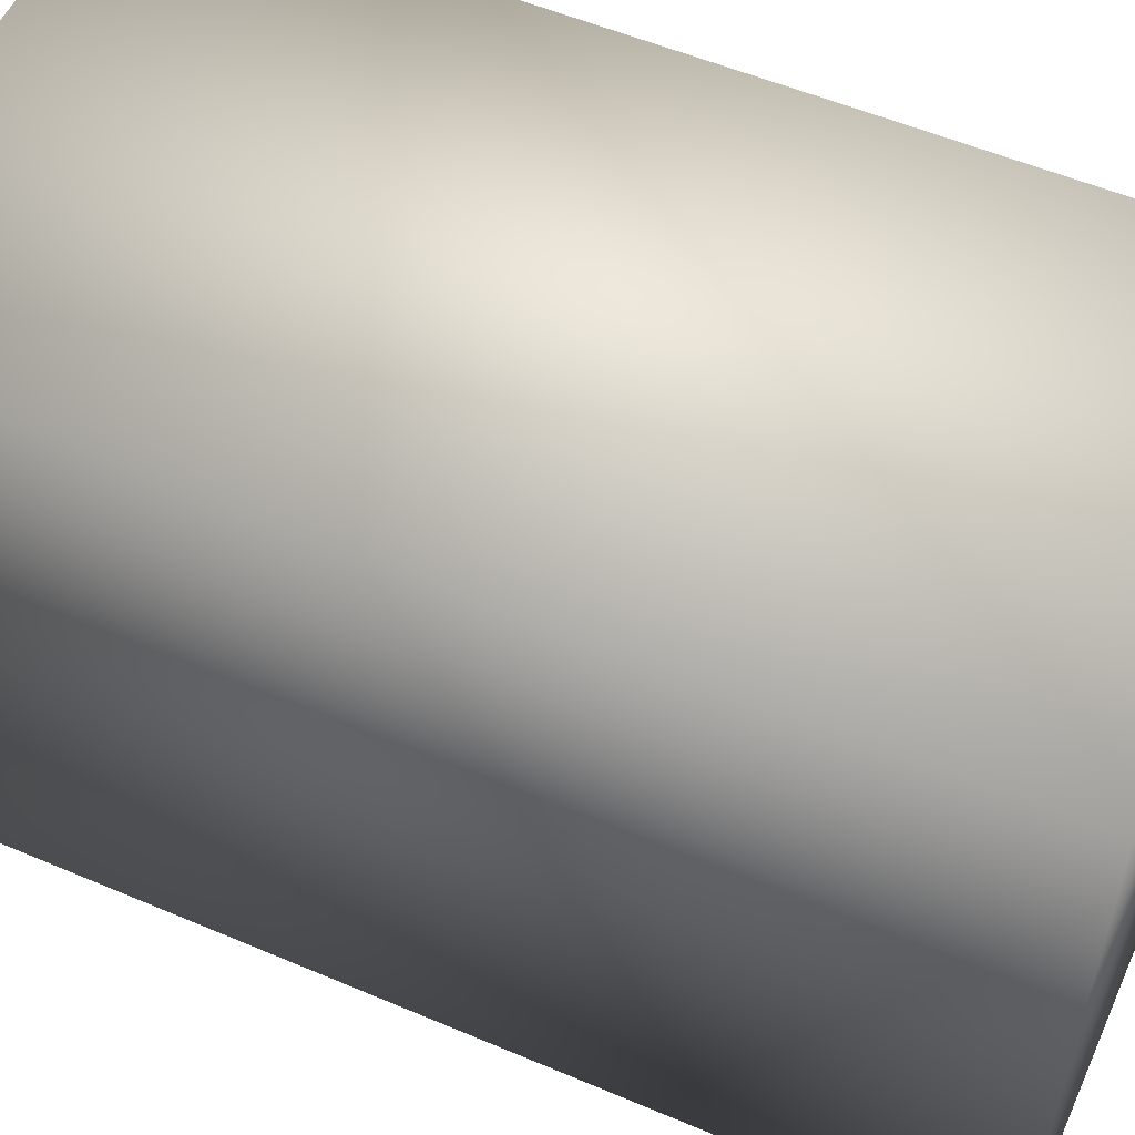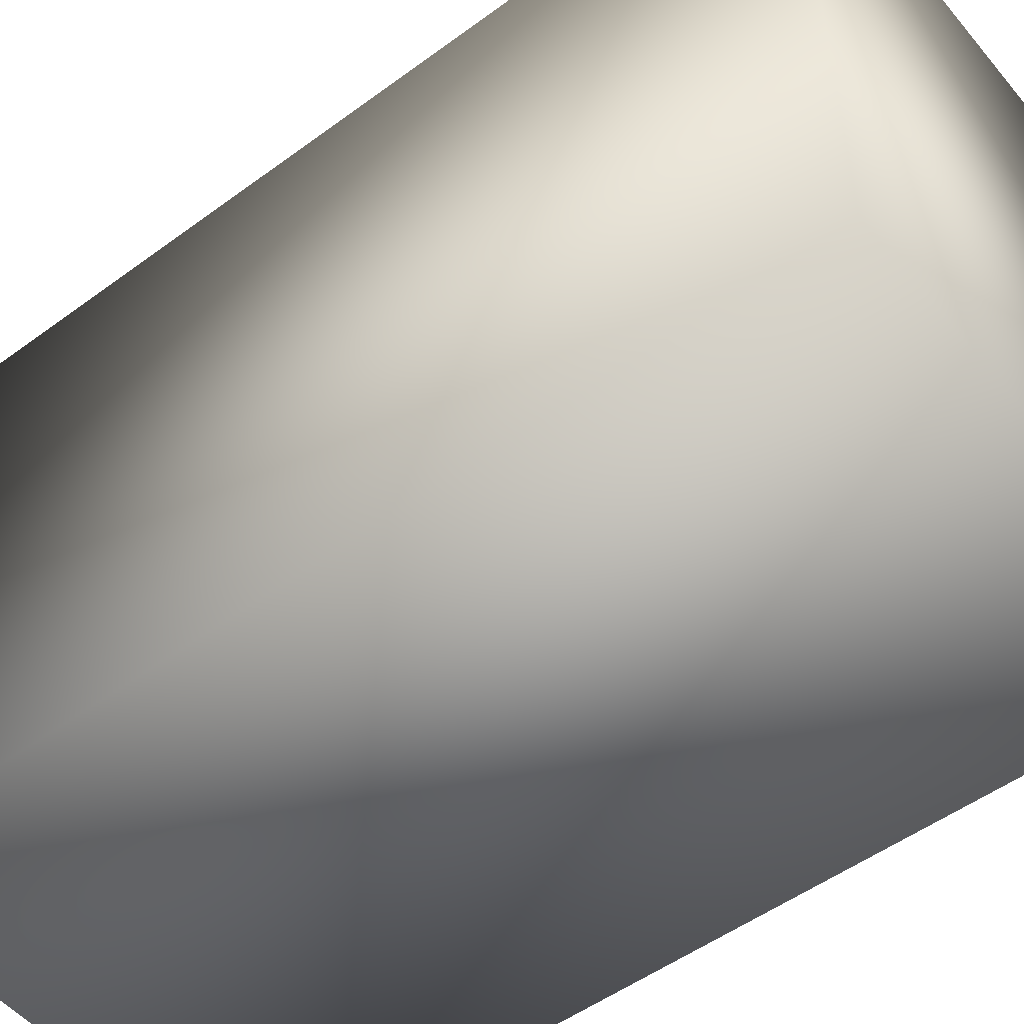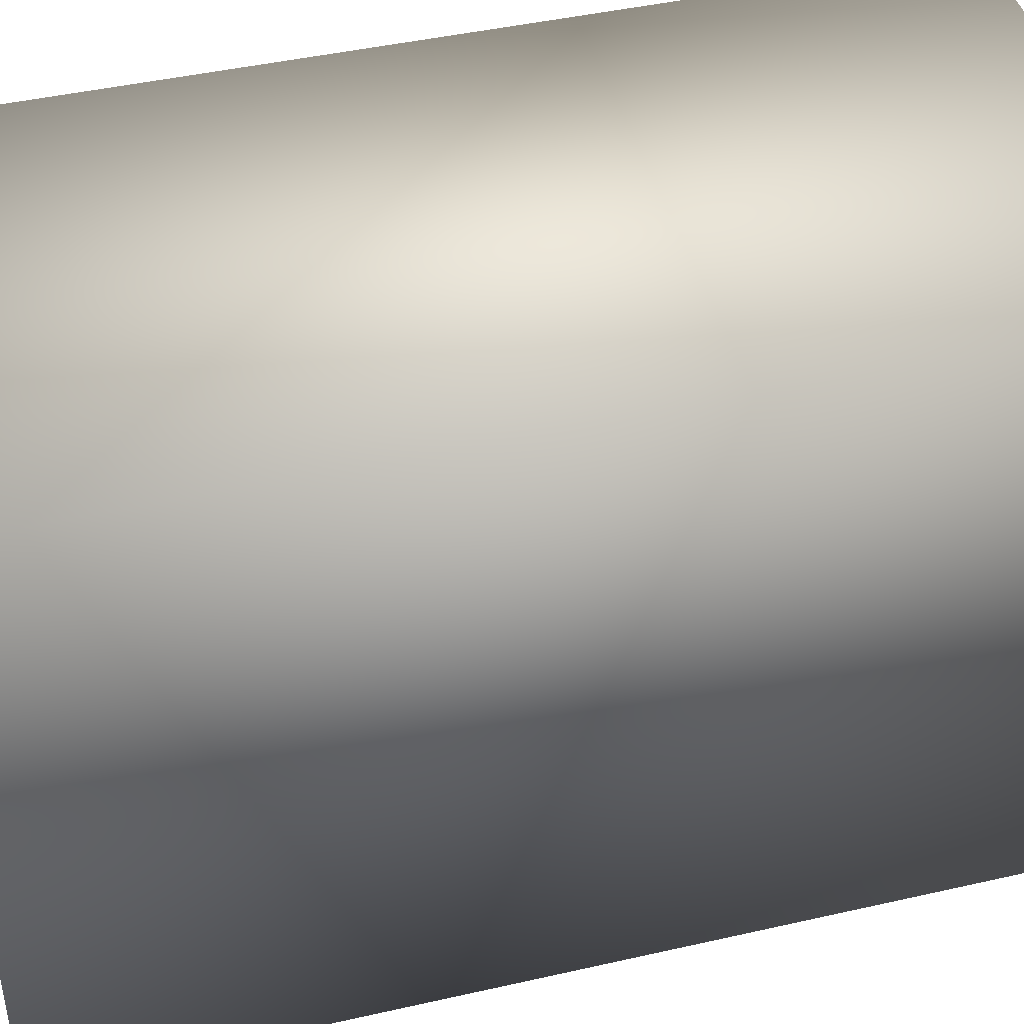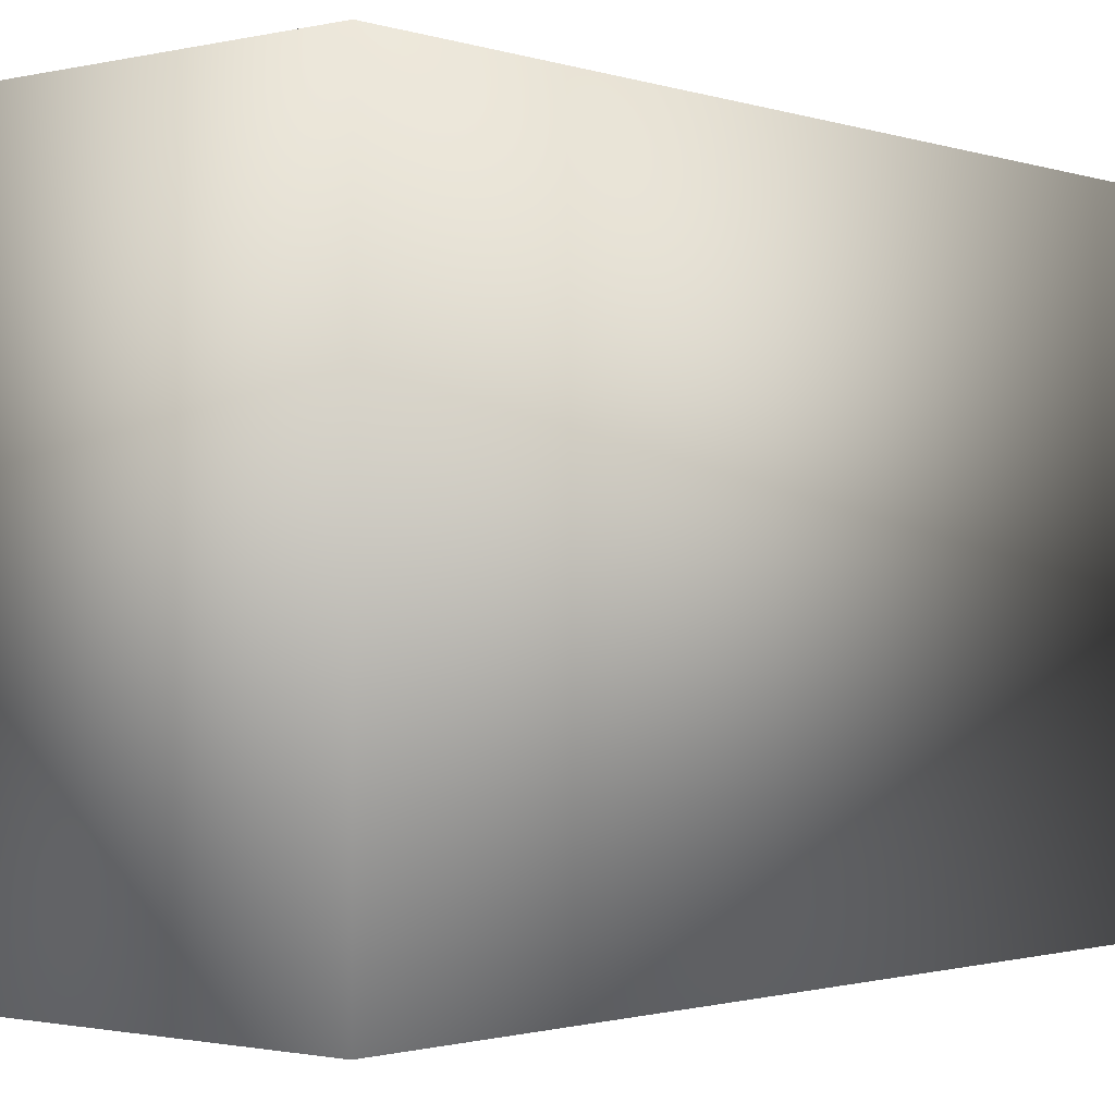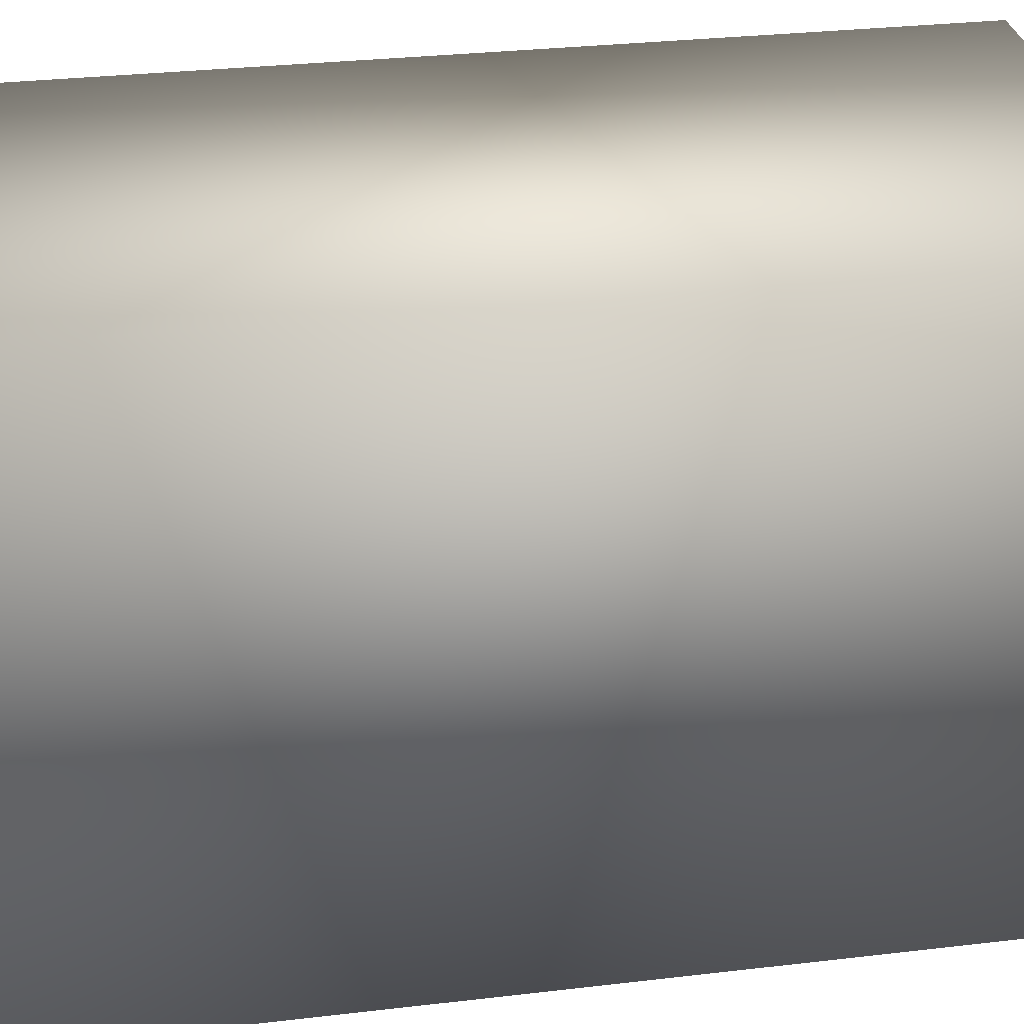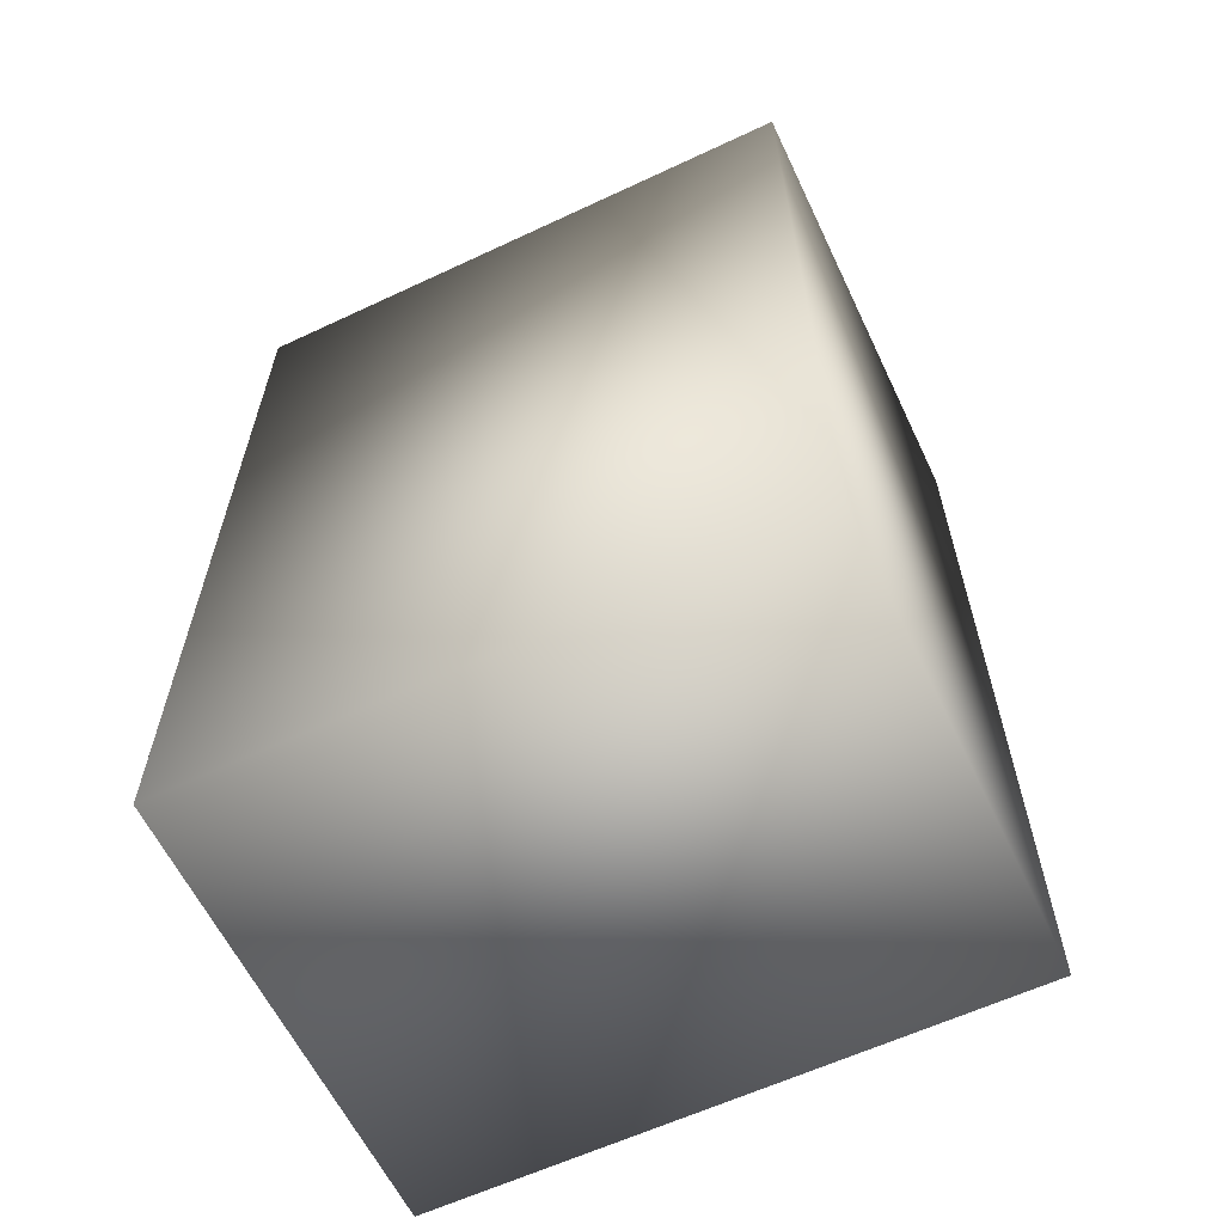
<metadata>
{"format":"obj","ext":"obj","renderer":"f3d","projection":"perspective","resolution":1024,"background":"white","views":[{"elev":54.8,"azim":-65.8,"up":"+Z"},{"elev":-51.6,"azim":-51.4,"up":"+Z"},{"elev":43.8,"azim":-105.0,"up":"+Z"},{"elev":-1.3,"azim":40.1,"up":"+Z"},{"elev":30.2,"azim":-99.7,"up":"+Z"},{"elev":-61.3,"azim":115.5,"up":"+Y"}]}
</metadata>
<code>
o 立方体.001
v 0.781 -3.01 -1
v 0.781 0.06959 -1
v 0.781 -3.01 1
v 0.781 0.06959 1
v -0.781 -3.01 -1
v -0.781 0.06959 -1
v -0.781 -3.01 1
v -0.781 0.06959 1
f 2 3 1
f 4 7 3
f 8 5 7
f 6 1 5
f 7 1 3
f 4 6 8
f 2 4 3
f 4 8 7
f 8 6 5
f 6 2 1
f 7 5 1
f 4 2 6

</code>
